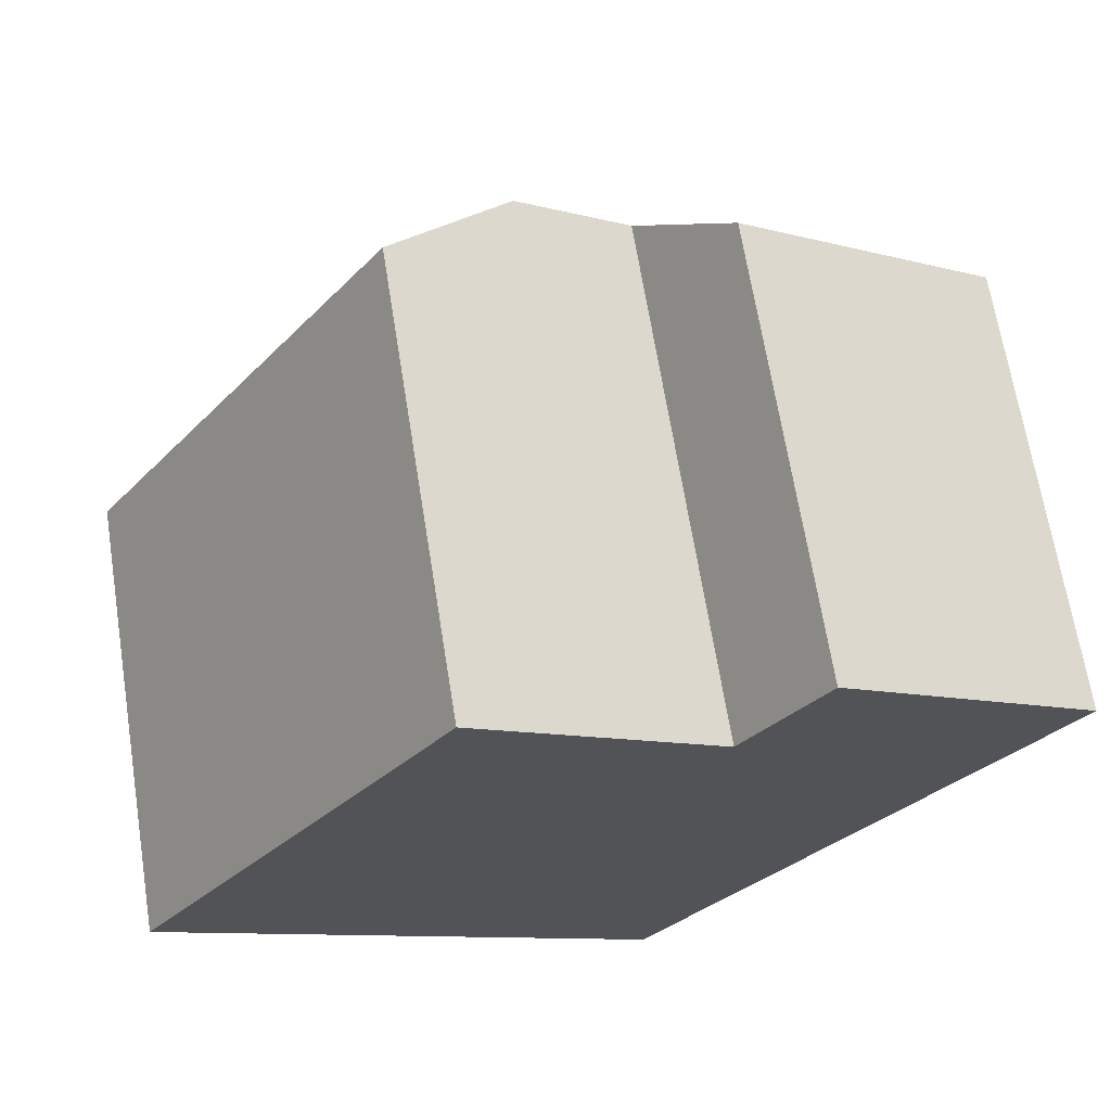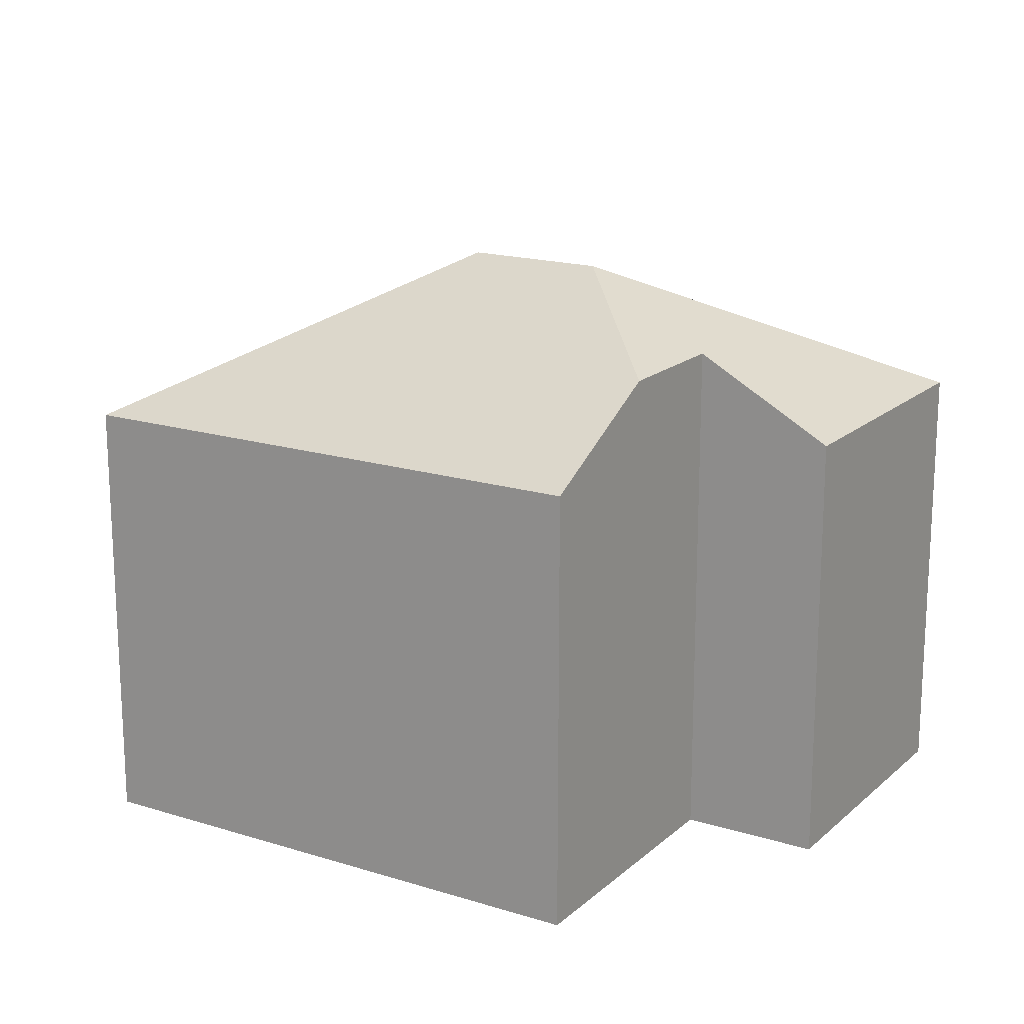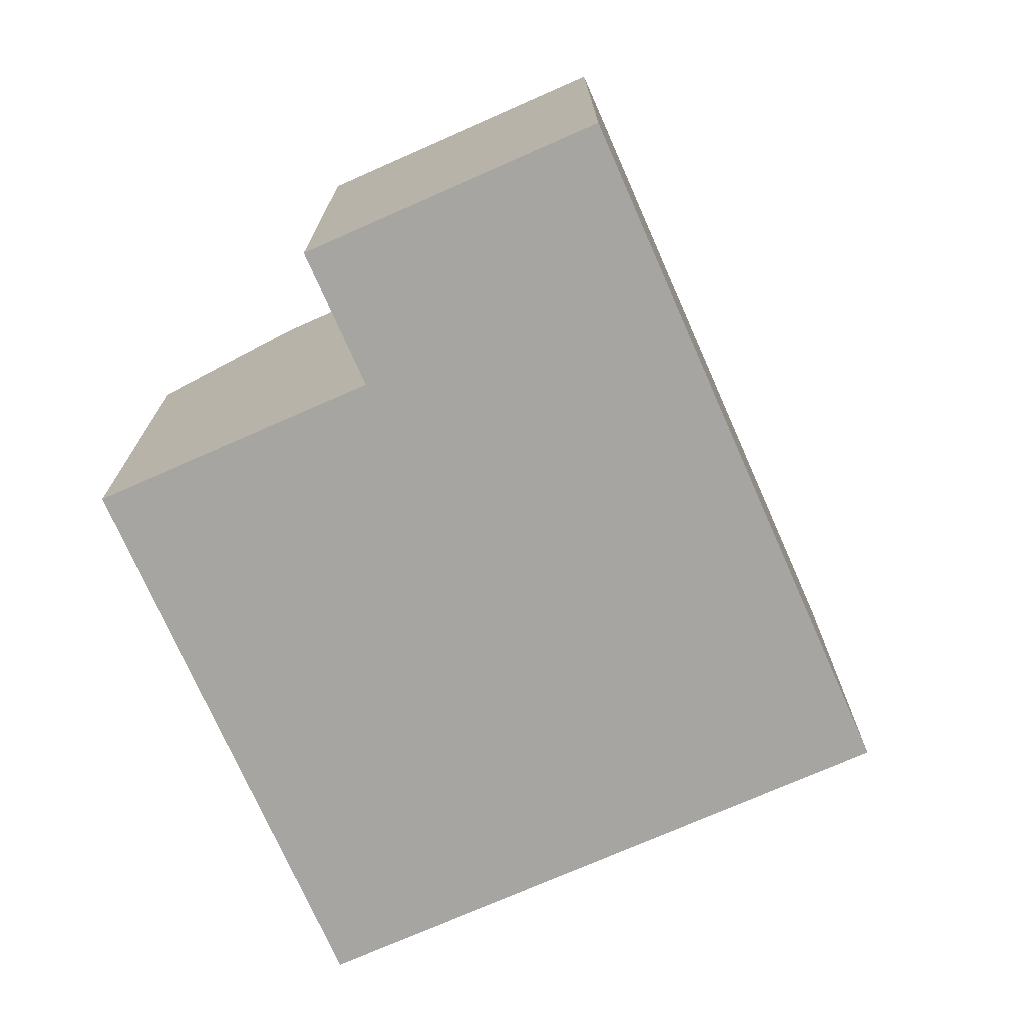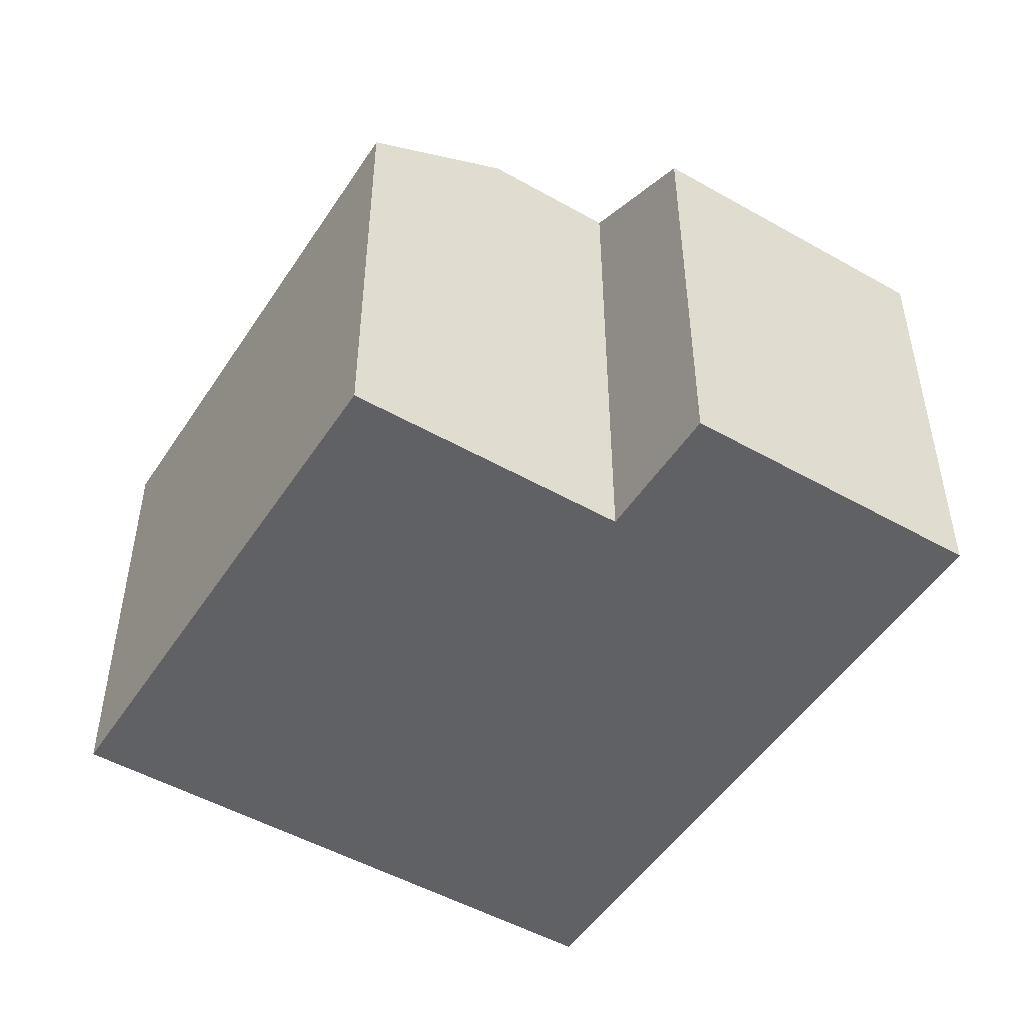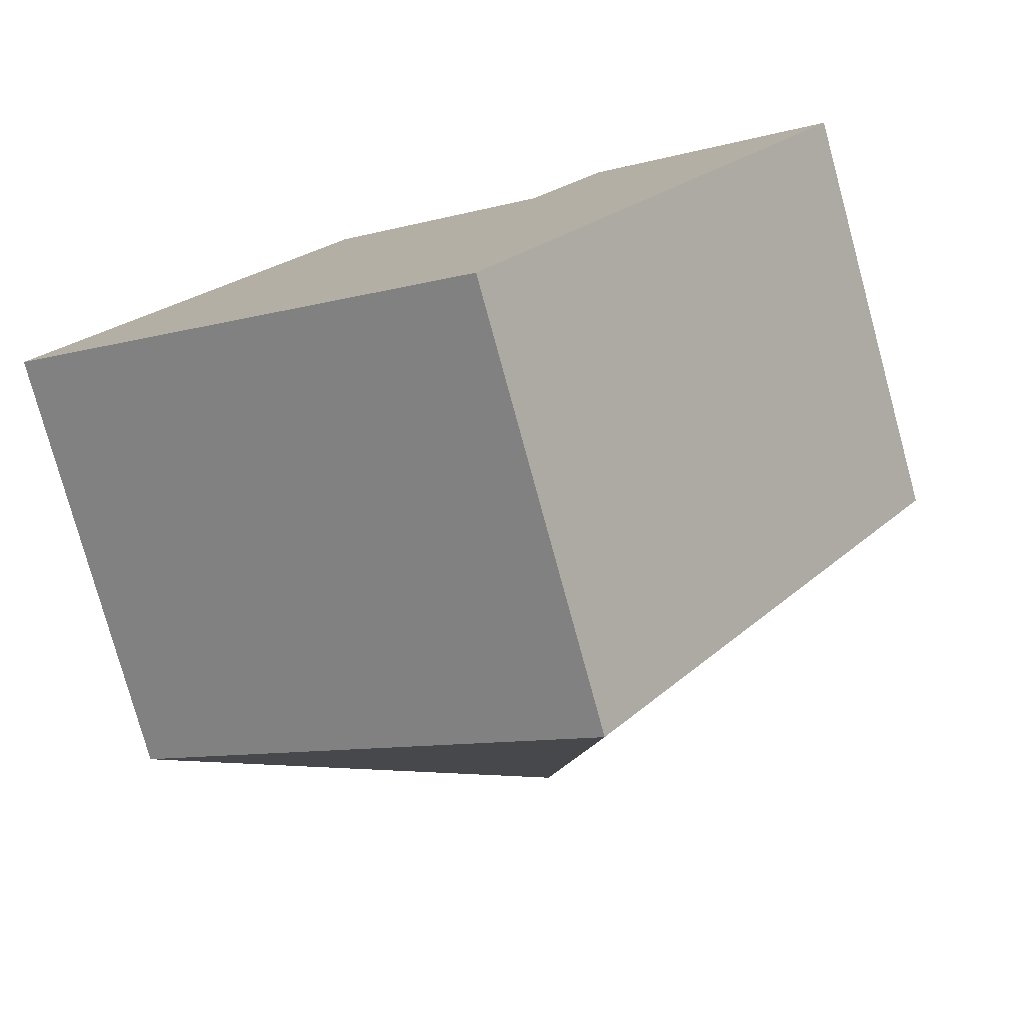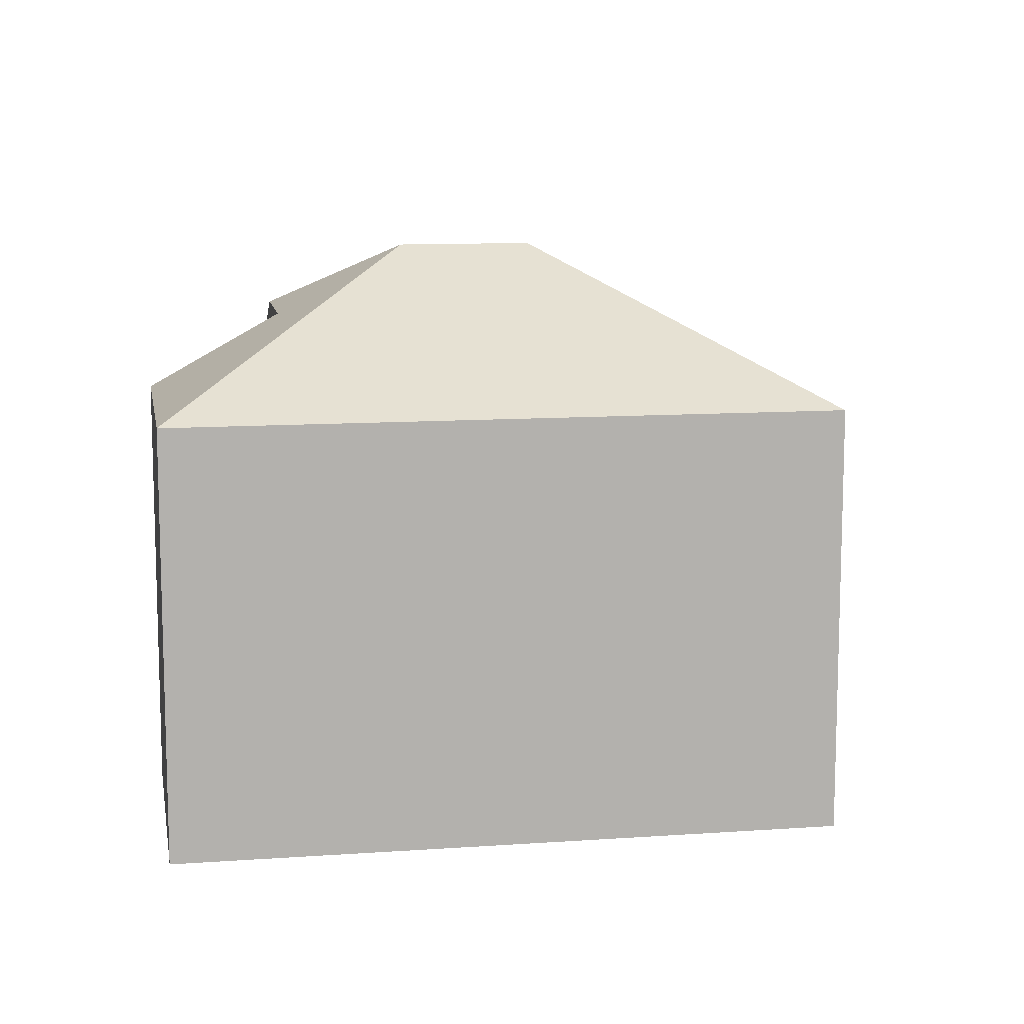
<metadata>
{"format":"obj","ext":"obj","renderer":"f3d","projection":"perspective","resolution":1024,"background":"white","views":[{"elev":67.3,"azim":-9.1,"up":"+Z"},{"elev":17.5,"azim":-24.1,"up":"+Y"},{"elev":-73.7,"azim":58.1,"up":"+Y"},{"elev":-49.9,"azim":2.3,"up":"+Y"},{"elev":-78.0,"azim":15.3,"up":"+Z"},{"elev":10.9,"azim":114.4,"up":"+Y"}]}
</metadata>
<code>
v  6.16 7.348 5.25
v  0 6.255 3.83e-16
v  4.4 6.251 6.45
v  6.769 8.4 2.522
v  5.642 8.4 0.87
v  7.73 7.348 4.18
v  12.41 6.251 3.39
v  8.85 6.255 5.82
v  6.89 6.255 -4.7
v  4.4 -3.949e-16 6.45
v  7.73 -2.56e-16 4.18
v  6.16 -3.215e-16 5.25
v  8.85 -3.564e-16 5.82
v  12.41 -2.076e-16 3.39
v  0 0 0
v  6.89 2.878e-16 -4.7
g defaultobject
f 1 2 3
f 2 1 4
f 2 4 5
f 1 6 4
f 7 4 6
f 8 7 6
f 5 7 9
f 7 5 4
f 5 9 2
f 3 6 1
f 6 3 10
f 6 10 11
f 11 10 12
f 13 7 8
f 7 13 14
f 11 8 6
f 8 11 13
f 15 3 2
f 3 15 10
f 7 16 9
f 16 7 14
f 16 2 9
f 2 16 15
f 13 16 14
f 16 13 11
f 16 11 15
f 15 11 12
f 15 12 10

</code>
